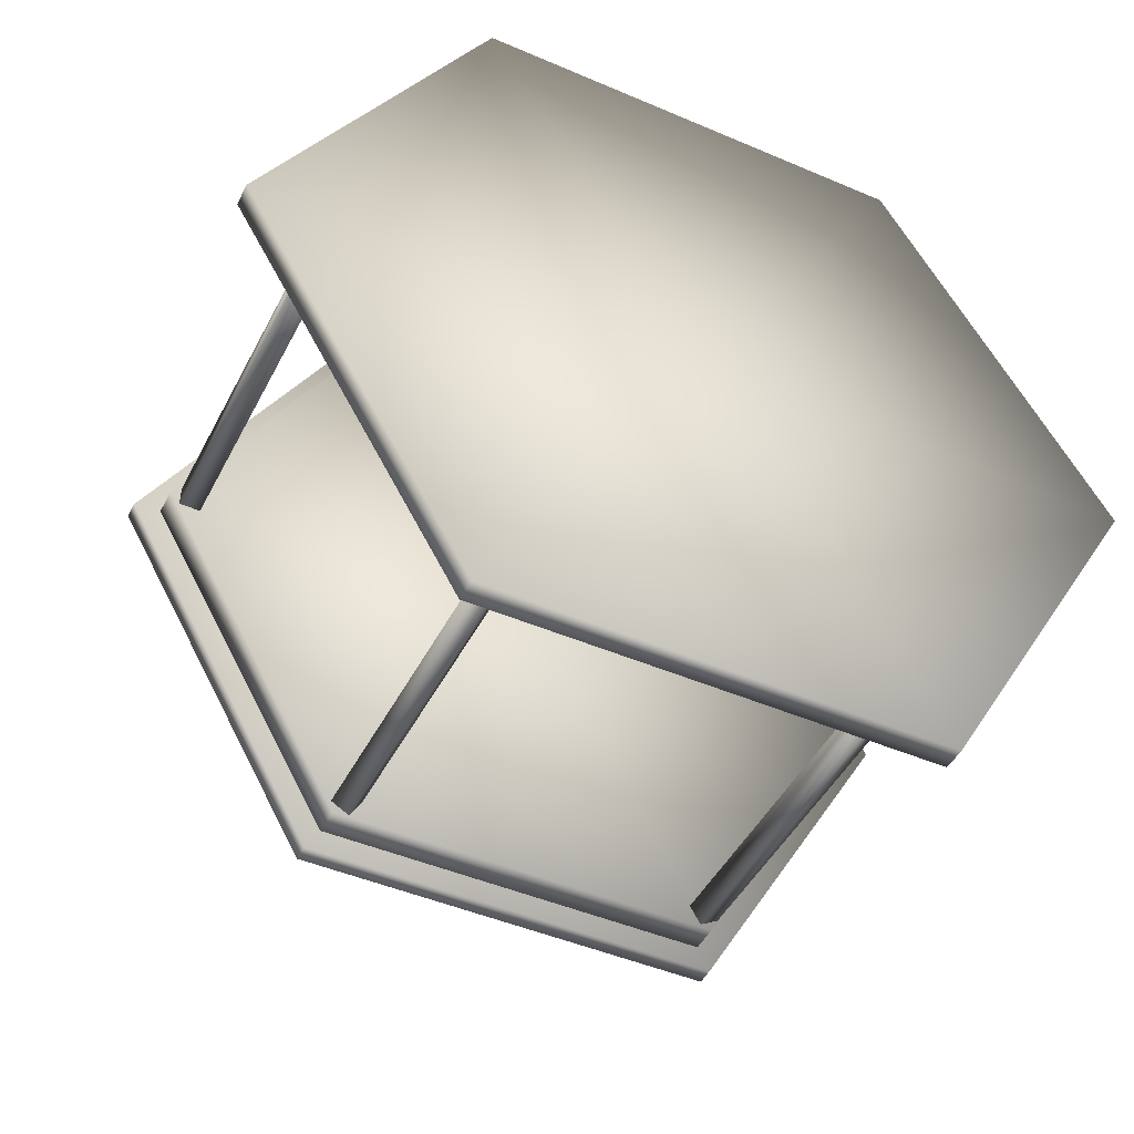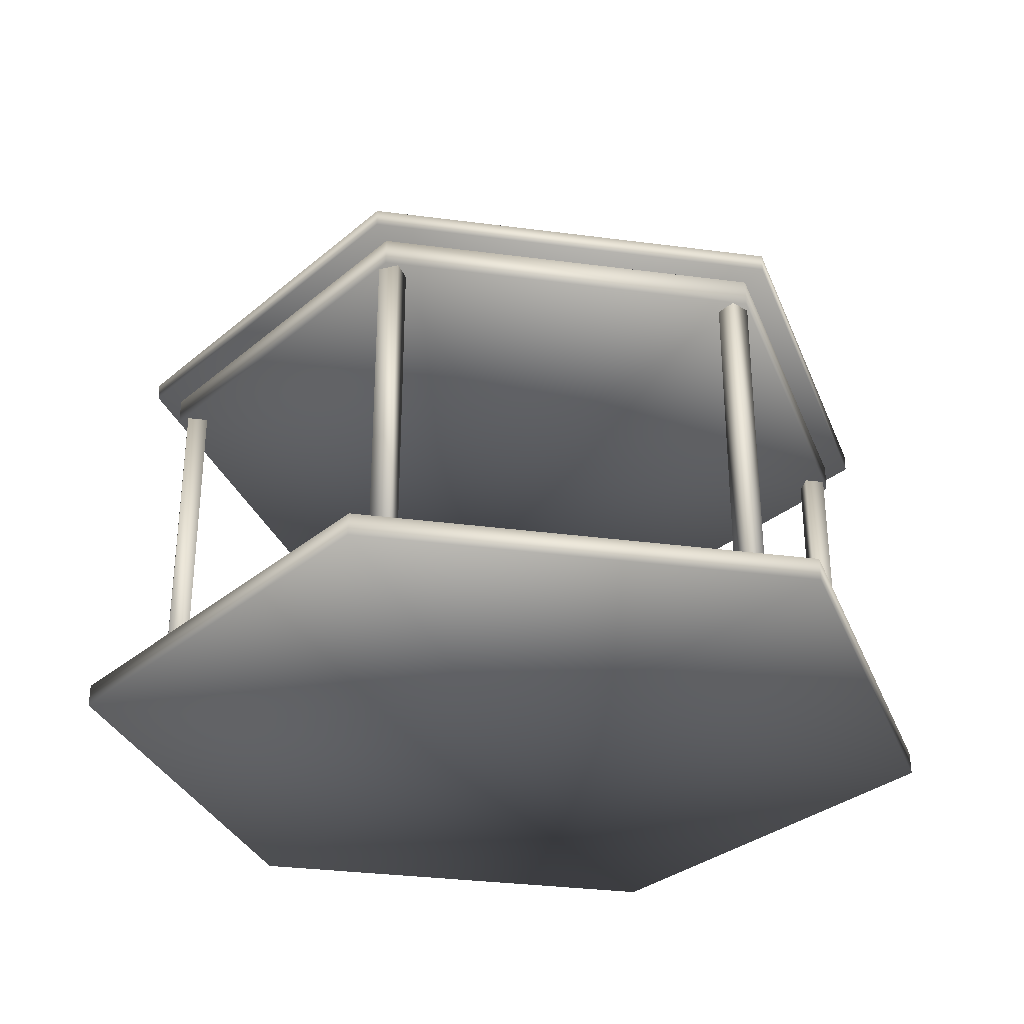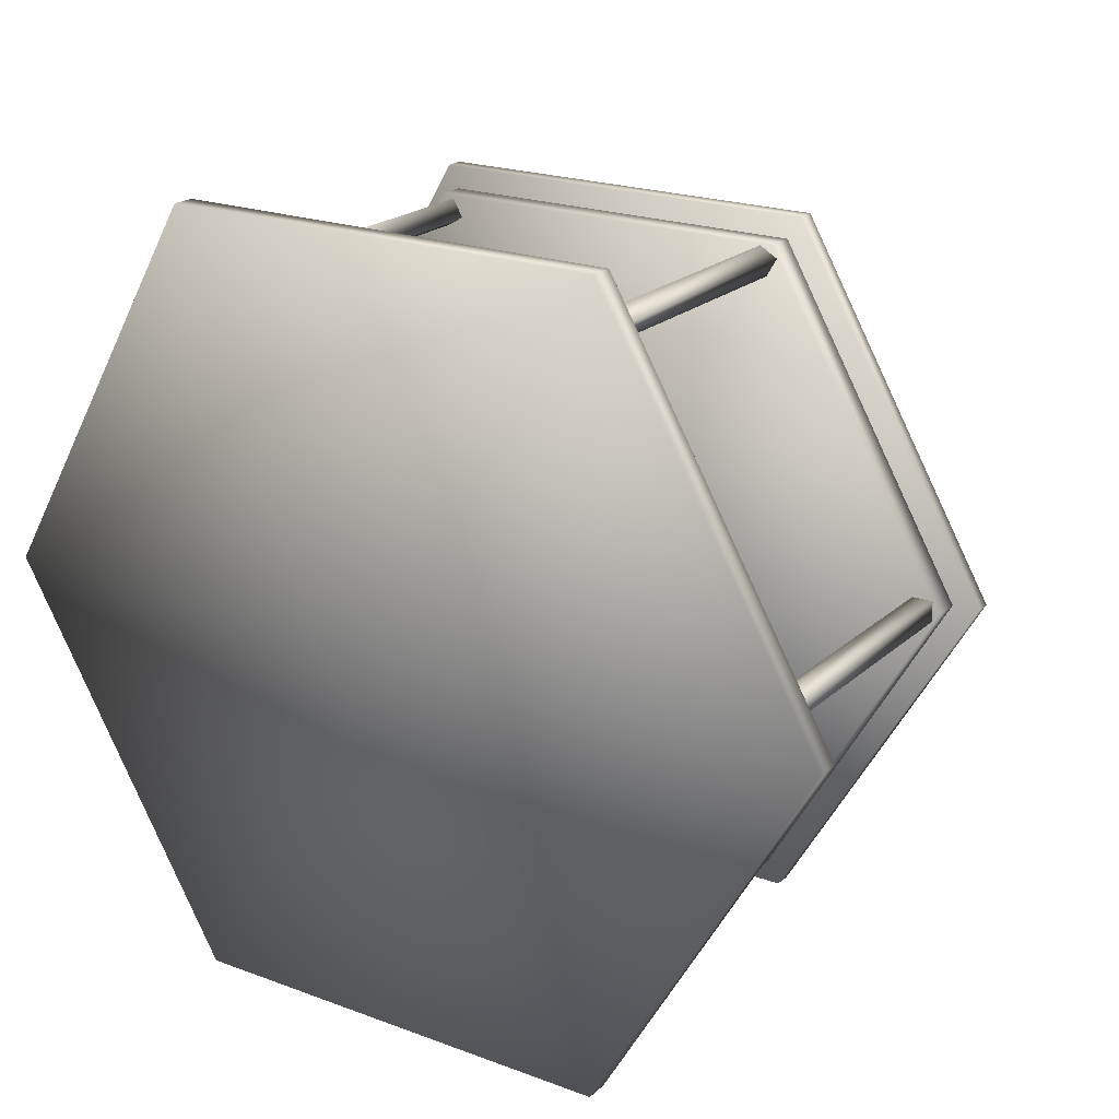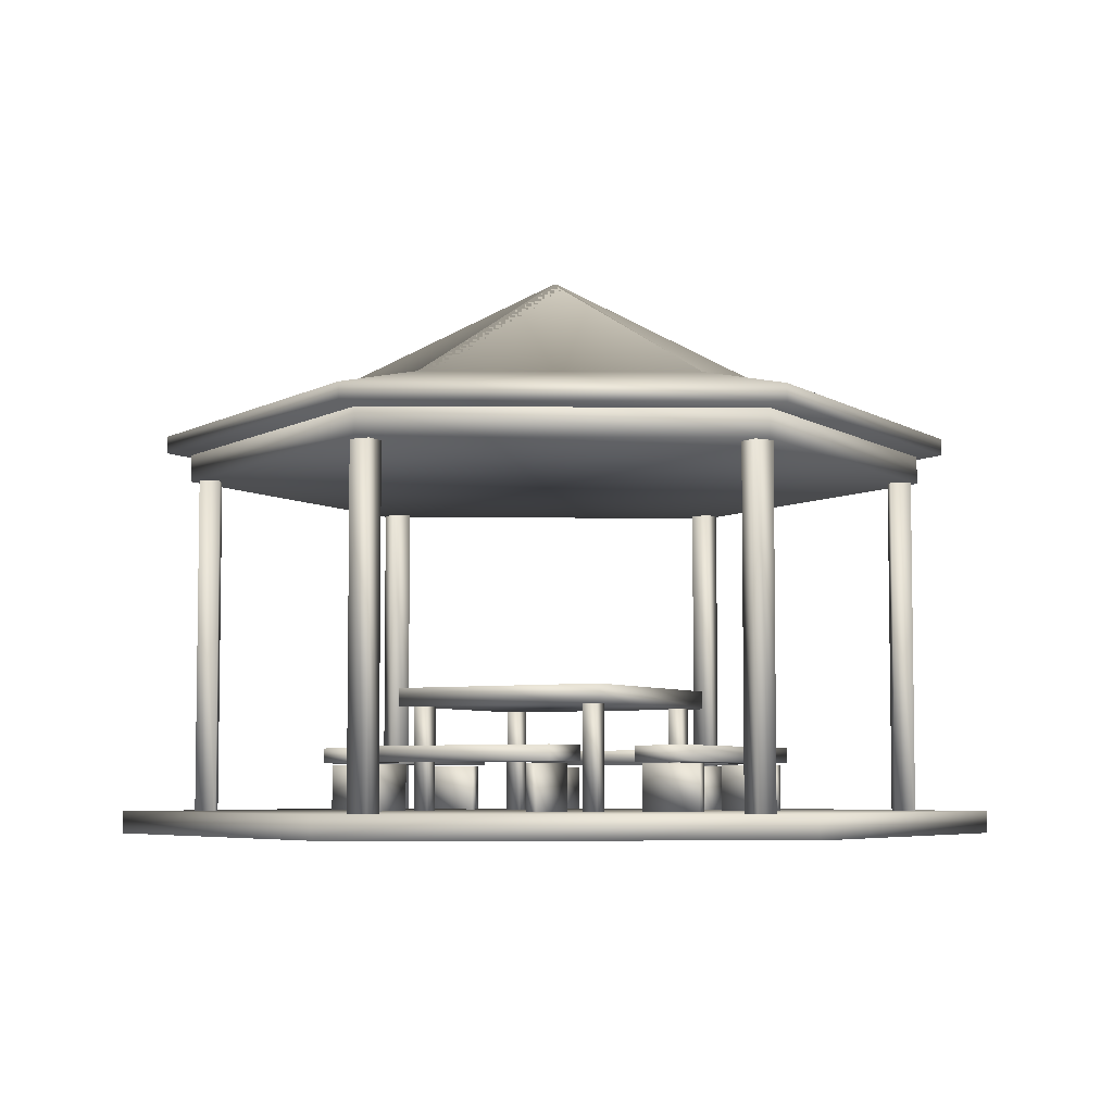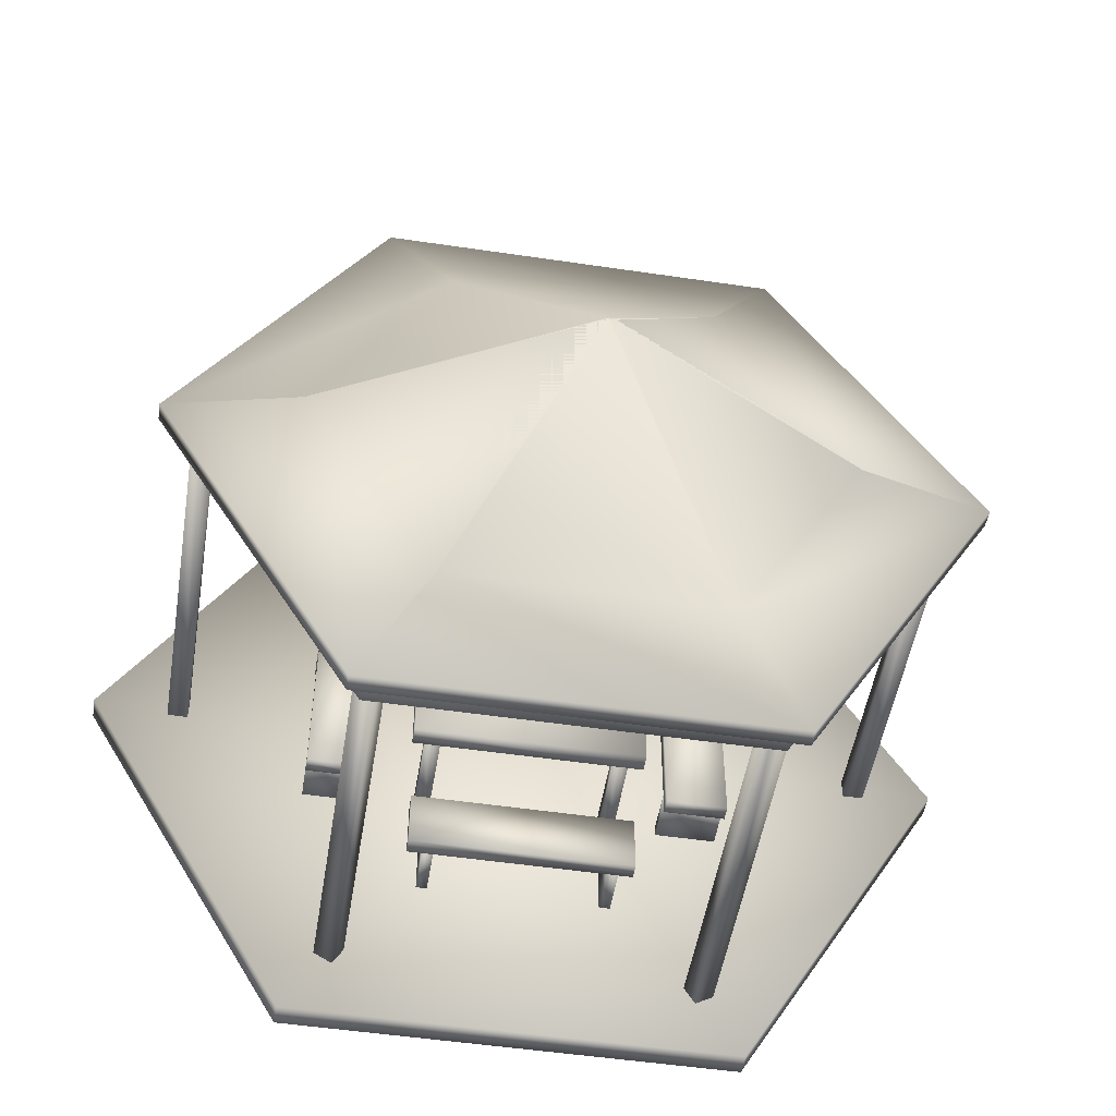
<metadata>
{"format":"obj","ext":"obj","renderer":"f3d","projection":"perspective","resolution":1024,"background":"white","views":[{"elev":-46.2,"azim":-26.1,"up":"+Z"},{"elev":-32.0,"azim":49.5,"up":"+Y"},{"elev":21.2,"azim":33.5,"up":"+Z"},{"elev":-5.5,"azim":-61.2,"up":"+Y"},{"elev":-51.2,"azim":170.8,"up":"+Z"}]}
</metadata>
<code>
v 0.2804 0.118 0.5488
v 0.3466 0.118 0.5488
v 0.3466 0.118 0.3099
v 0.2804 0.118 0.3099
v 0.2804 0.1014 0.5488
v 0.3466 0.1014 0.5488
v 0.3466 0.1014 0.3099
v 0.2804 0.1014 0.3099
v 0.2807 0.09957 0.3377
v 0.3463 0.09957 0.3377
v 0.3463 0.09957 0.3261
v 0.2807 0.09957 0.3261
v 0.2807 0.04978 0.3377
v 0.3463 0.04978 0.3377
v 0.3463 0.04978 0.3261
v 0.2807 0.04978 0.3261
v 0.2812 0.09957 0.5333
v 0.3468 0.09957 0.5333
v 0.3468 0.09957 0.5216
v 0.2812 0.09957 0.5216
v 0.2812 0.04978 0.5333
v 0.3468 0.04978 0.5333
v 0.3468 0.04978 0.5216
v 0.2812 0.04978 0.5216
v 0.3834 0.118 0.5924
v 0.3834 0.118 0.6586
v 0.6223 0.118 0.6586
v 0.6223 0.118 0.5924
v 0.3834 0.1014 0.5924
v 0.3834 0.1014 0.6586
v 0.6223 0.1014 0.6586
v 0.6223 0.1014 0.5924
v 0.5945 0.09957 0.5927
v 0.5945 0.09958 0.6584
v 0.6062 0.09958 0.6584
v 0.6062 0.09957 0.5927
v 0.5945 0.04978 0.5927
v 0.5945 0.04979 0.6583
v 0.6062 0.04979 0.6583
v 0.6062 0.04978 0.5927
v 0.399 0.09957 0.5932
v 0.399 0.09957 0.6589
v 0.4106 0.09957 0.6589
v 0.4106 0.09957 0.5932
v 0.399 0.04978 0.5932
v 0.399 0.04978 0.6589
v 0.4106 0.04978 0.6589
v 0.4106 0.04978 0.5932
v 0.3834 0.118 0.2069
v 0.3834 0.118 0.2731
v 0.6223 0.118 0.2731
v 0.6223 0.118 0.2069
v 0.3834 0.1014 0.2069
v 0.3834 0.1014 0.2731
v 0.6223 0.1014 0.2731
v 0.6223 0.1014 0.2069
v 0.5945 0.09957 0.2072
v 0.5945 0.09957 0.2728
v 0.6062 0.09957 0.2728
v 0.6062 0.09957 0.2072
v 0.5945 0.04978 0.2072
v 0.5945 0.04978 0.2728
v 0.6062 0.04978 0.2728
v 0.6062 0.04978 0.2072
v 0.3989 0.09957 0.2077
v 0.3989 0.09957 0.2733
v 0.4106 0.09957 0.2733
v 0.4106 0.09957 0.2077
v 0.3989 0.04978 0.2077
v 0.3989 0.04978 0.2733
v 0.4106 0.04978 0.2733
v 0.4106 0.04978 0.2077
v 0.6694 0.118 0.5488
v 0.7356 0.118 0.5488
v 0.7356 0.118 0.3099
v 0.6694 0.118 0.3099
v 0.6694 0.1014 0.5488
v 0.7356 0.1014 0.5488
v 0.7356 0.1014 0.3099
v 0.6694 0.1014 0.3099
v 0.6697 0.09957 0.3377
v 0.7353 0.09957 0.3377
v 0.7353 0.09957 0.3261
v 0.6697 0.09957 0.3261
v 0.6697 0.04978 0.3377
v 0.7353 0.04978 0.3377
v 0.7353 0.04978 0.3261
v 0.6697 0.04978 0.3261
v 0.6702 0.09957 0.5333
v 0.7359 0.09957 0.5333
v 0.7359 0.09957 0.5216
v 0.6702 0.09957 0.5216
v 0.6702 0.04978 0.5333
v 0.7359 0.04978 0.5333
v 0.7359 0.04978 0.5216
v 0.6702 0.04978 0.5216
v 0.6737 0.4128 0.7651
v 0.6849 0.4128 0.7844
v 0.7042 0.4128 0.7733
v 0.6931 0.4128 0.7539
v 0.6737 0.02723 0.7651
v 0.6849 0.02723 0.7844
v 0.7043 0.02723 0.7732
v 0.6931 0.02723 0.7539
v 0.3015 0.4128 0.7527
v 0.2903 0.4128 0.772
v 0.3096 0.4128 0.7832
v 0.3208 0.4128 0.7638
v 0.3015 0.02723 0.7527
v 0.2903 0.02723 0.772
v 0.3096 0.02723 0.7832
v 0.3208 0.02723 0.7638
v 0.1261 0.4128 0.4241
v 0.1038 0.4128 0.4241
v 0.1037 0.4128 0.4464
v 0.1261 0.4128 0.4464
v 0.1261 0.02723 0.4241
v 0.1038 0.02723 0.4241
v 0.1038 0.02723 0.4464
v 0.1261 0.02723 0.4464
v 0.323 0.4128 0.1079
v 0.3118 0.4128 0.08858
v 0.2925 0.4128 0.09971
v 0.3036 0.4128 0.1191
v 0.323 0.02723 0.1079
v 0.3118 0.02723 0.08858
v 0.2925 0.02723 0.09971
v 0.3036 0.02723 0.1191
v 0.6952 0.4128 0.1203
v 0.7064 0.4128 0.101
v 0.6871 0.4128 0.08977
v 0.6759 0.4128 0.1091
v 0.6952 0.02723 0.1203
v 0.7064 0.02723 0.101
v 0.6871 0.02723 0.08977
v 0.6759 0.02723 0.1091
v 0.8706 0.4128 0.4489
v 0.8929 0.4128 0.4489
v 0.8929 0.4128 0.4266
v 0.8706 0.4128 0.4266
v 0.8706 0.02723 0.4489
v 0.8929 0.02723 0.4489
v 0.8929 0.02723 0.4266
v 0.8706 0.02723 0.4266
v 0.975 0.025 0.4364
v 0.7375 0.025 0.025
v 0.2625 0.025 0.025
v 0.025 0.025 0.4364
v 0.2625 0.025 0.8477
v 0.7375 0.025 0.8477
v 0.975 0.04918 0.4364
v 0.7375 0.04918 0.025
v 0.2625 0.04918 0.025
v 0.025 0.04918 0.4364
v 0.2625 0.04918 0.8477
v 0.7375 0.04918 0.8477
v 0.5 0.04918 0.4364
v 0.5 0.025 0.4364
v 0.5008 0.6359 0.4365
v 0.4952 0.6359 0.4333
v 0.4934 0.6359 0.4365
v 0.4989 0.6359 0.4397
v 0.786 0.4949 0.4365
v 0.3526 0.4949 0.1863
v 0.2081 0.4949 0.4365
v 0.6415 0.4949 0.6867
v 0.929 0.4629 0.4365
v 0.2811 0.4629 0.06242
v 0.0651 0.4629 0.4365
v 0.7131 0.4629 0.8106
v 0.786 0.4949 0.4365
v 0.6415 0.4949 0.1863
v 0.2081 0.4949 0.4365
v 0.3526 0.4949 0.6867
v 0.7131 0.4629 0.06242
v 0.2811 0.4629 0.8106
v 0.4989 0.6359 0.4333
v 0.4952 0.6359 0.4397
v 0.6415 0.4949 0.1863
v 0.3526 0.4949 0.6867
v 0.4971 0.6359 0.4365
v 0.3809 0.1826 0.5536
v 0.6284 0.1826 0.5536
v 0.6284 0.1826 0.3061
v 0.3809 0.1826 0.3061
v 0.3809 0.1629 0.5536
v 0.6284 0.1629 0.5536
v 0.6284 0.1629 0.3061
v 0.3809 0.1629 0.3061
v 0.3956 0.1629 0.3336
v 0.4122 0.1629 0.3336
v 0.4122 0.1629 0.317
v 0.3956 0.1629 0.317
v 0.3956 0.0494 0.3336
v 0.4122 0.0494 0.3336
v 0.4122 0.0494 0.317
v 0.3956 0.0494 0.317
v 0.5979 0.1629 0.542
v 0.6146 0.1629 0.542
v 0.6146 0.1629 0.5254
v 0.5979 0.1629 0.5254
v 0.5979 0.0494 0.542
v 0.6146 0.0494 0.542
v 0.6146 0.0494 0.5254
v 0.5979 0.0494 0.5254
v 0.3956 0.1629 0.542
v 0.4122 0.1629 0.542
v 0.4122 0.1629 0.5254
v 0.3956 0.1629 0.5254
v 0.3956 0.0494 0.542
v 0.4122 0.0494 0.542
v 0.4122 0.0494 0.5254
v 0.3956 0.0494 0.5254
v 0.5979 0.1629 0.3336
v 0.6146 0.1629 0.3336
v 0.6146 0.1629 0.317
v 0.5979 0.1629 0.317
v 0.5979 0.0494 0.3336
v 0.6146 0.0494 0.3336
v 0.6146 0.0494 0.317
v 0.5979 0.0494 0.317
v 0.9014 0.4424 0.4365
v 0.6992 0.4424 0.08634
v 0.2949 0.4424 0.08634
v 0.09273 0.4424 0.4365
v 0.2949 0.4424 0.7867
v 0.6992 0.4424 0.7867
v 0.9011 0.4127 0.4365
v 0.6991 0.4127 0.08663
v 0.2951 0.4127 0.08663
v 0.09307 0.4127 0.4365
v 0.2951 0.4127 0.7864
v 0.6991 0.4127 0.7864
v 0.4971 0.4127 0.4365
v 0.9287 0.4446 0.4365
v 0.7129 0.4446 0.0627
v 0.2813 0.4446 0.0627
v 0.06547 0.4446 0.4365
v 0.2813 0.4446 0.8103
v 0.7129 0.4446 0.8103
v 0.4971 0.4446 0.4365
v 0.4934 0.6359 0.4365
v 0.5008 0.6359 0.4365
f 1 2 3
f 1 3 4
f 1 5 6
f 1 6 2
f 2 6 7
f 2 7 3
f 3 7 8
f 3 8 4
f 4 8 5
f 4 5 1
f 9 13 14
f 9 14 10
f 10 14 15
f 10 15 11
f 11 15 16
f 11 16 12
f 12 16 13
f 12 13 9
f 17 21 22
f 17 22 18
f 18 22 23
f 18 23 19
f 19 23 24
f 19 24 20
f 20 24 21
f 20 21 17
f 25 26 27
f 25 27 28
f 25 29 30
f 25 30 26
f 26 30 31
f 26 31 27
f 27 31 32
f 27 32 28
f 28 32 29
f 28 29 25
f 33 37 38
f 33 38 34
f 34 38 39
f 34 39 35
f 35 39 40
f 35 40 36
f 36 40 37
f 36 37 33
f 41 45 46
f 41 46 42
f 42 46 47
f 42 47 43
f 43 47 48
f 43 48 44
f 44 48 45
f 44 45 41
f 49 50 51
f 49 51 52
f 49 53 54
f 49 54 50
f 50 54 55
f 50 55 51
f 51 55 56
f 51 56 52
f 52 56 53
f 52 53 49
f 57 61 62
f 57 62 58
f 58 62 63
f 58 63 59
f 59 63 64
f 59 64 60
f 60 64 61
f 60 61 57
f 65 69 70
f 65 70 66
f 66 70 71
f 66 71 67
f 67 71 72
f 67 72 68
f 68 72 69
f 68 69 65
f 73 74 75
f 73 75 76
f 73 77 78
f 73 78 74
f 74 78 79
f 74 79 75
f 75 79 80
f 75 80 76
f 76 80 77
f 76 77 73
f 81 85 86
f 81 86 82
f 82 86 87
f 82 87 83
f 83 87 88
f 83 88 84
f 84 88 85
f 84 85 81
f 89 93 94
f 89 94 90
f 90 94 95
f 90 95 91
f 91 95 96
f 91 96 92
f 92 96 93
f 92 93 89
f 97 98 99
f 97 99 100
f 97 101 102
f 97 102 98
f 98 102 103
f 98 103 99
f 99 103 104
f 99 104 100
f 100 104 101
f 100 101 97
f 101 104 103
f 101 103 102
f 105 106 107
f 105 107 108
f 105 109 110
f 105 110 106
f 106 110 111
f 106 111 107
f 107 111 112
f 107 112 108
f 108 112 109
f 108 109 105
f 109 112 111
f 109 111 110
f 113 114 115
f 113 115 116
f 113 117 118
f 113 118 114
f 114 118 119
f 114 119 115
f 115 119 120
f 115 120 116
f 116 120 117
f 116 117 113
f 117 120 119
f 117 119 118
f 121 122 123
f 121 123 124
f 121 125 126
f 121 126 122
f 122 126 127
f 122 127 123
f 123 127 128
f 123 128 124
f 124 128 125
f 124 125 121
f 125 128 127
f 125 127 126
f 129 130 131
f 129 131 132
f 129 133 134
f 129 134 130
f 130 134 135
f 130 135 131
f 131 135 136
f 131 136 132
f 132 136 133
f 132 133 129
f 133 136 135
f 133 135 134
f 137 138 139
f 137 139 140
f 137 141 142
f 137 142 138
f 138 142 143
f 138 143 139
f 139 143 144
f 139 144 140
f 140 144 141
f 140 141 137
f 141 144 143
f 141 143 142
f 145 146 152
f 145 152 151
f 146 147 153
f 146 153 152
f 147 148 154
f 147 154 153
f 148 149 155
f 148 155 154
f 149 150 156
f 149 156 155
f 150 145 151
f 150 151 156
f 146 145 158
f 147 146 158
f 148 147 158
f 149 148 158
f 150 149 158
f 145 150 158
f 151 152 157
f 152 153 157
f 153 154 157
f 154 155 157
f 155 156 157
f 156 151 157
f 160 164 165
f 160 165 242
f 162 166 163
f 162 163 243
f 164 168 169
f 164 169 165
f 166 170 167
f 166 167 163
f 159 171 172
f 161 173 174
f 171 167 175
f 171 175 172
f 173 169 176
f 173 176 174
f 243 177 181
f 177 160 181
f 160 242 181
f 242 178 181
f 178 162 181
f 162 243 181
f 243 179 177
f 177 179 164
f 177 164 160
f 242 180 178
f 178 180 166
f 178 166 162
f 179 175 168
f 179 168 164
f 180 176 170
f 180 170 166
f 182 183 184
f 182 184 185
f 182 186 187
f 182 187 183
f 183 187 188
f 183 188 184
f 184 188 189
f 184 189 185
f 185 189 186
f 185 186 182
f 186 189 188
f 186 188 187
f 190 191 192
f 190 192 193
f 190 194 195
f 190 195 191
f 191 195 196
f 191 196 192
f 192 196 197
f 192 197 193
f 193 197 194
f 193 194 190
f 194 197 196
f 194 196 195
f 198 199 200
f 198 200 201
f 198 202 203
f 198 203 199
f 199 203 204
f 199 204 200
f 200 204 205
f 200 205 201
f 201 205 202
f 201 202 198
f 202 205 204
f 202 204 203
f 206 207 208
f 206 208 209
f 206 210 211
f 206 211 207
f 207 211 212
f 207 212 208
f 208 212 213
f 208 213 209
f 209 213 210
f 209 210 206
f 210 213 212
f 210 212 211
f 214 215 216
f 214 216 217
f 214 218 219
f 214 219 215
f 215 219 220
f 215 220 216
f 216 220 221
f 216 221 217
f 217 221 218
f 217 218 214
f 218 221 220
f 218 220 219
f 222 228 229
f 222 229 223
f 223 229 230
f 223 230 224
f 224 230 231
f 224 231 225
f 225 231 232
f 225 232 226
f 226 232 233
f 226 233 227
f 227 233 228
f 227 228 222
f 228 234 229
f 229 234 230
f 230 234 231
f 231 234 232
f 232 234 233
f 233 234 228
f 167 235 236
f 167 236 175
f 175 236 237
f 175 237 168
f 168 237 238
f 168 238 169
f 169 238 239
f 169 239 176
f 176 239 240
f 176 240 170
f 170 240 235
f 170 235 167
f 235 241 236
f 236 241 237
f 237 241 238
f 238 241 239
f 239 241 240
f 240 241 235
f 6 5 8
f 6 8 7
f 14 13 16
f 14 16 15
f 10 11 12
f 9 10 12
f 24 23 22
f 24 22 21
f 17 18 19
f 17 19 20
f 31 30 29
f 32 31 29
f 40 39 38
f 40 38 37
f 36 33 34
f 35 36 34
f 46 45 48
f 46 48 47
f 42 43 44
f 41 42 44
f 55 54 53
f 55 53 56
f 61 64 63
f 61 63 62
f 60 57 58
f 60 58 59
f 72 71 70
f 72 70 69
f 67 68 65
f 67 65 66
f 79 78 77
f 80 79 77
f 86 85 88
f 87 86 88
f 84 81 82
f 83 84 82
f 96 95 94
f 93 96 94
f 89 90 91
f 92 89 91
f 165 169 173
f 242 165 173
f 180 242 173
f 174 176 180
f 172 175 179
f 172 179 243
f 172 243 163
f 163 167 171
f 227 222 223
f 227 223 224
f 226 227 224
f 225 226 224

</code>
